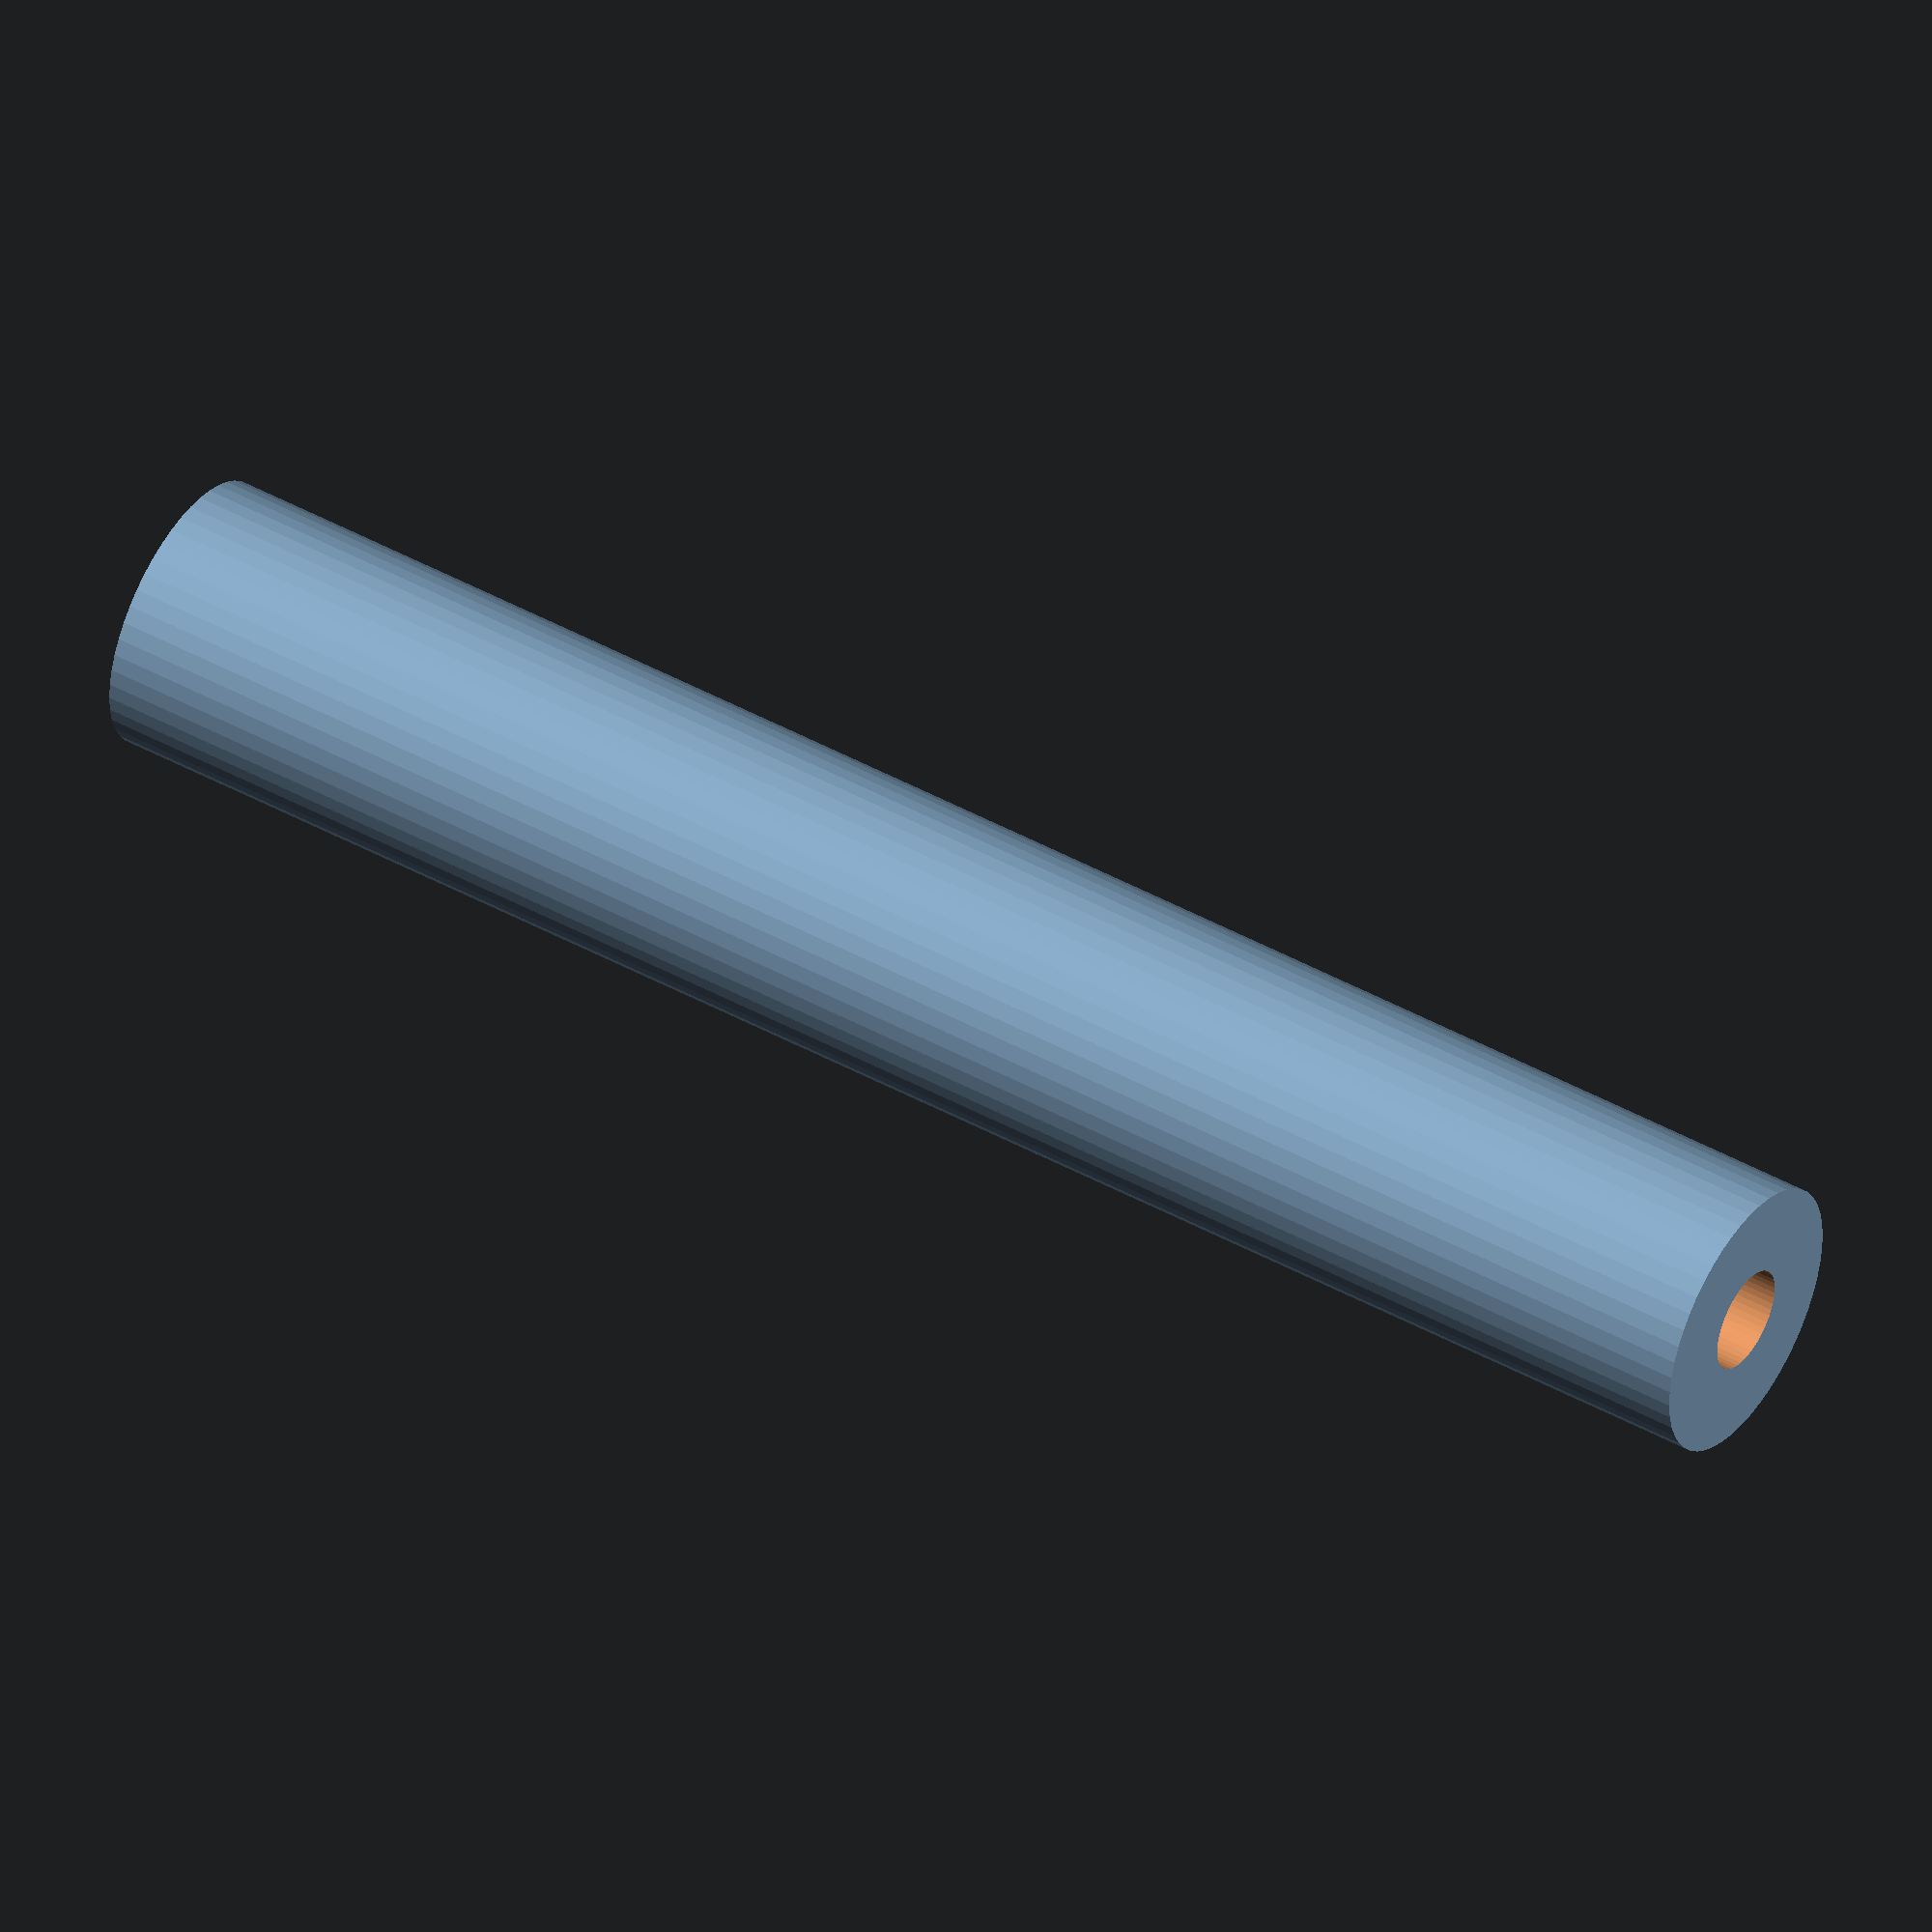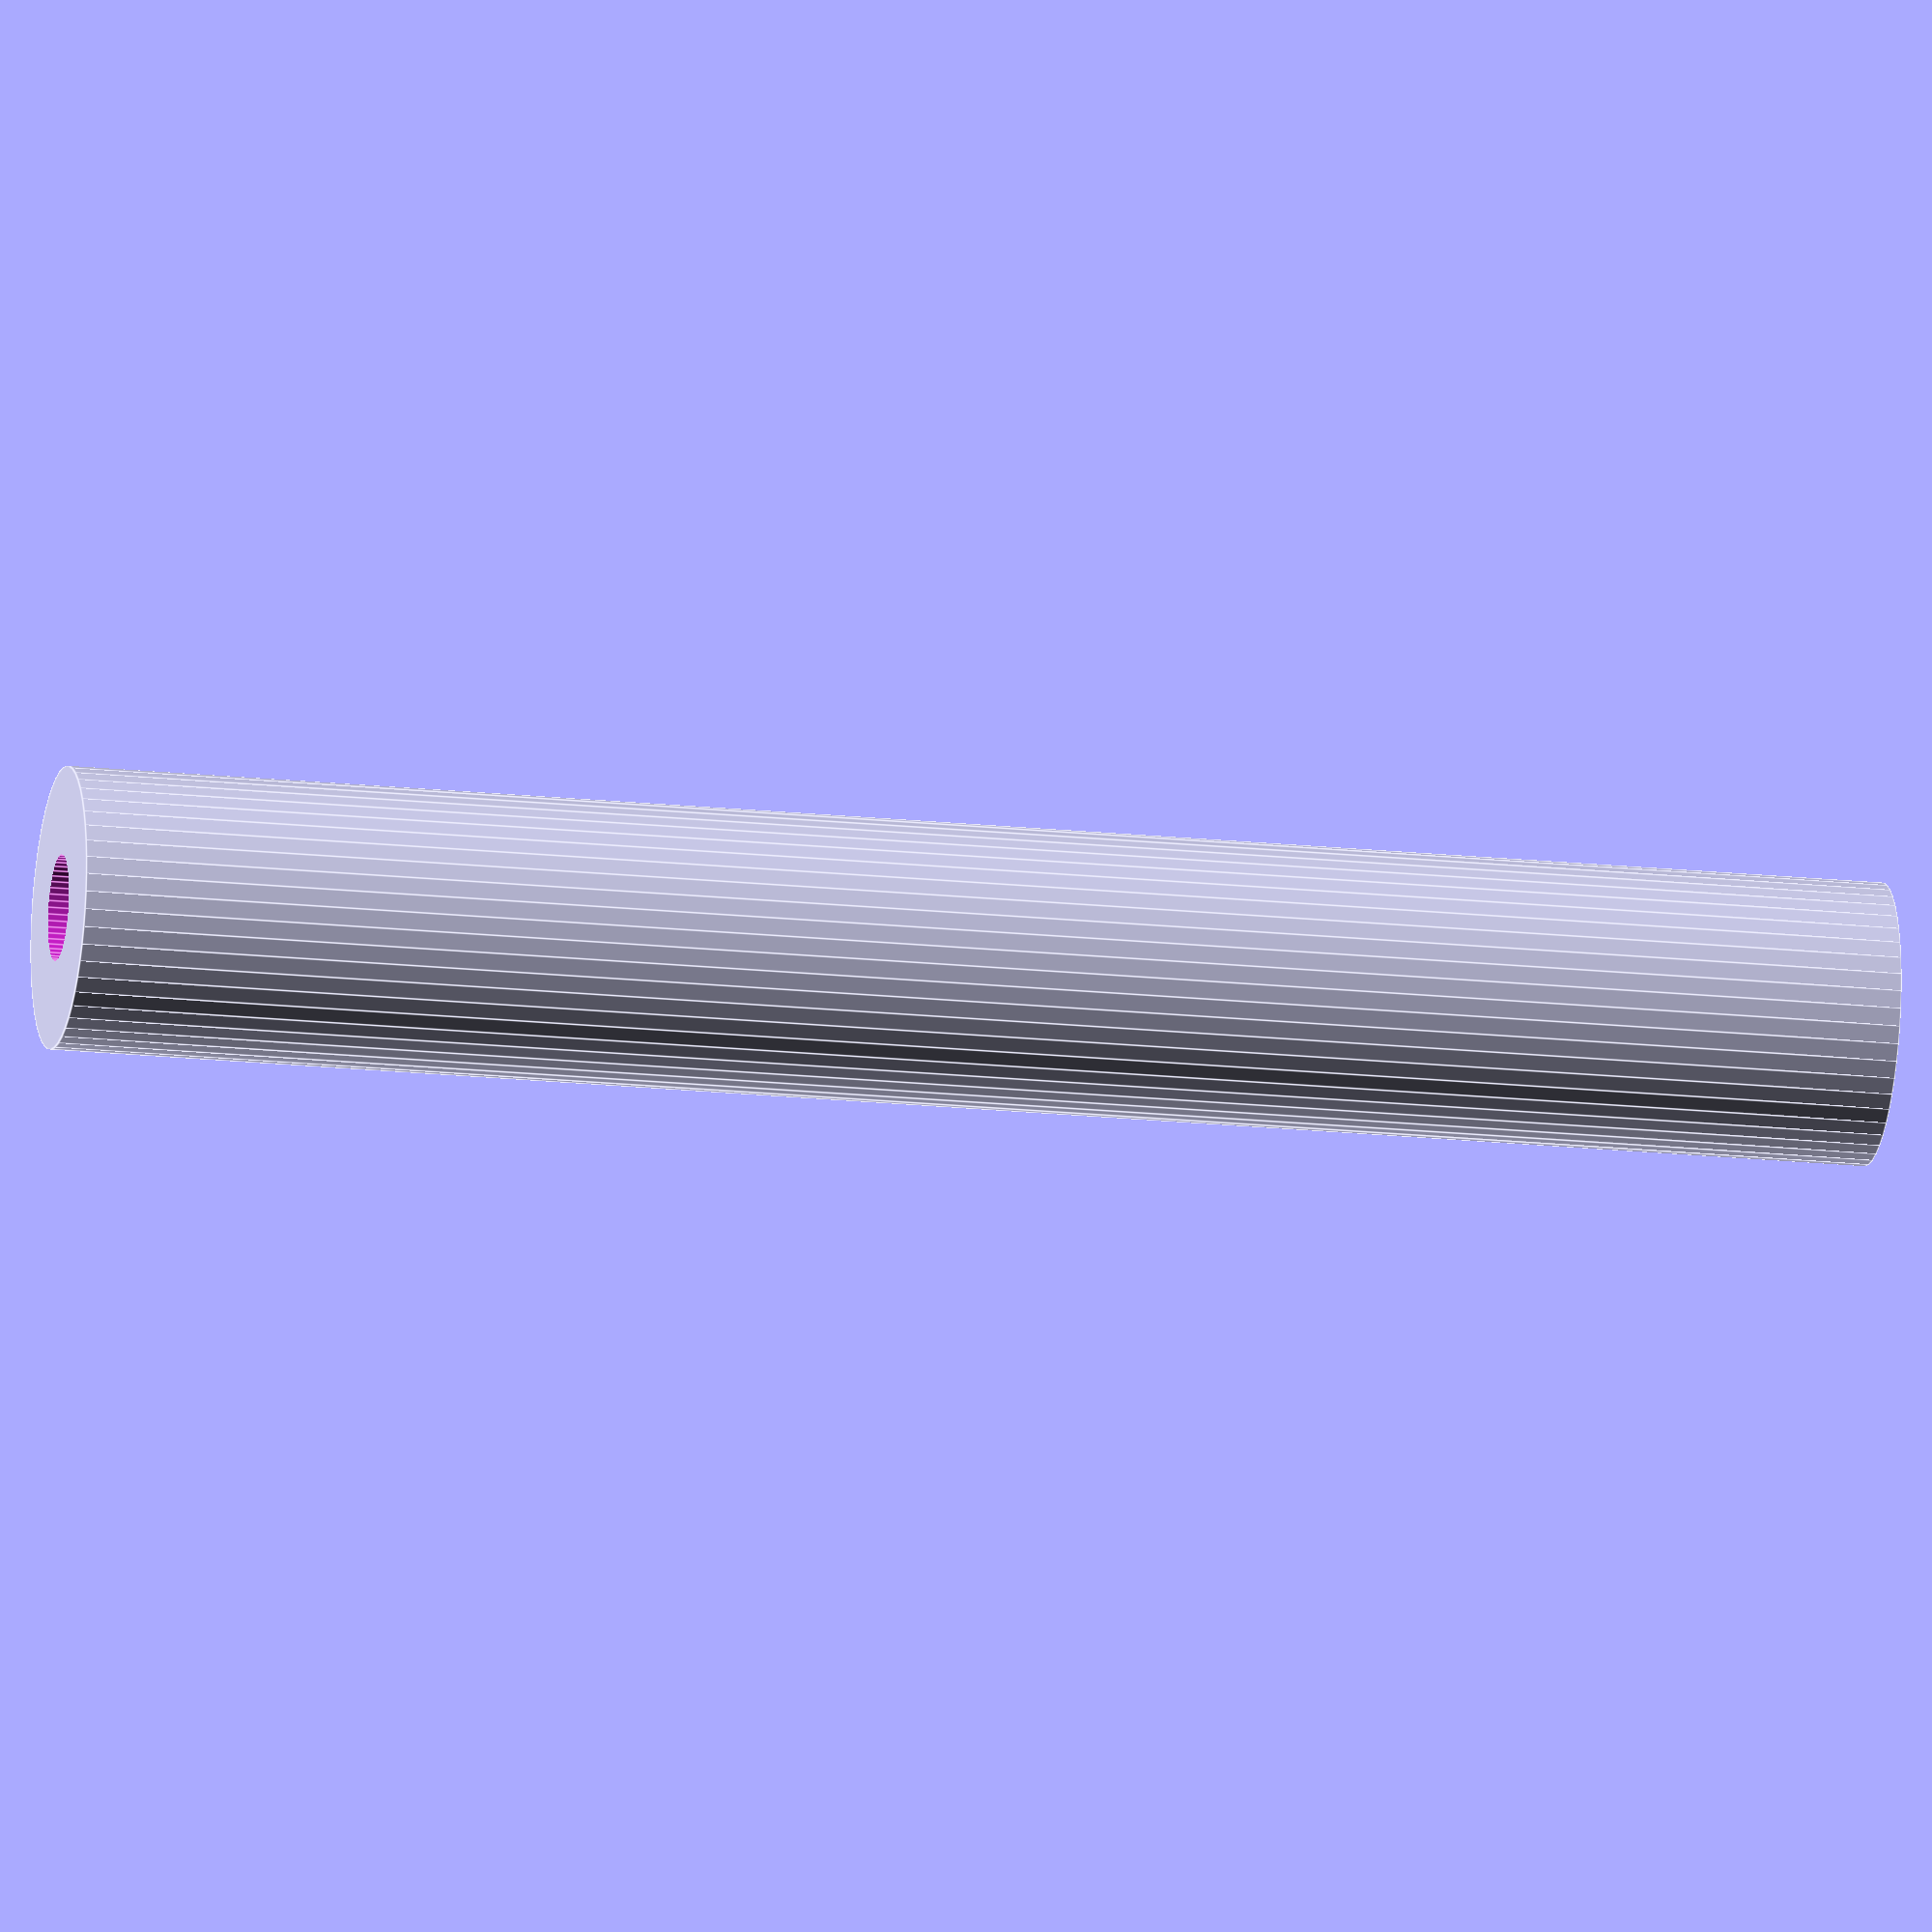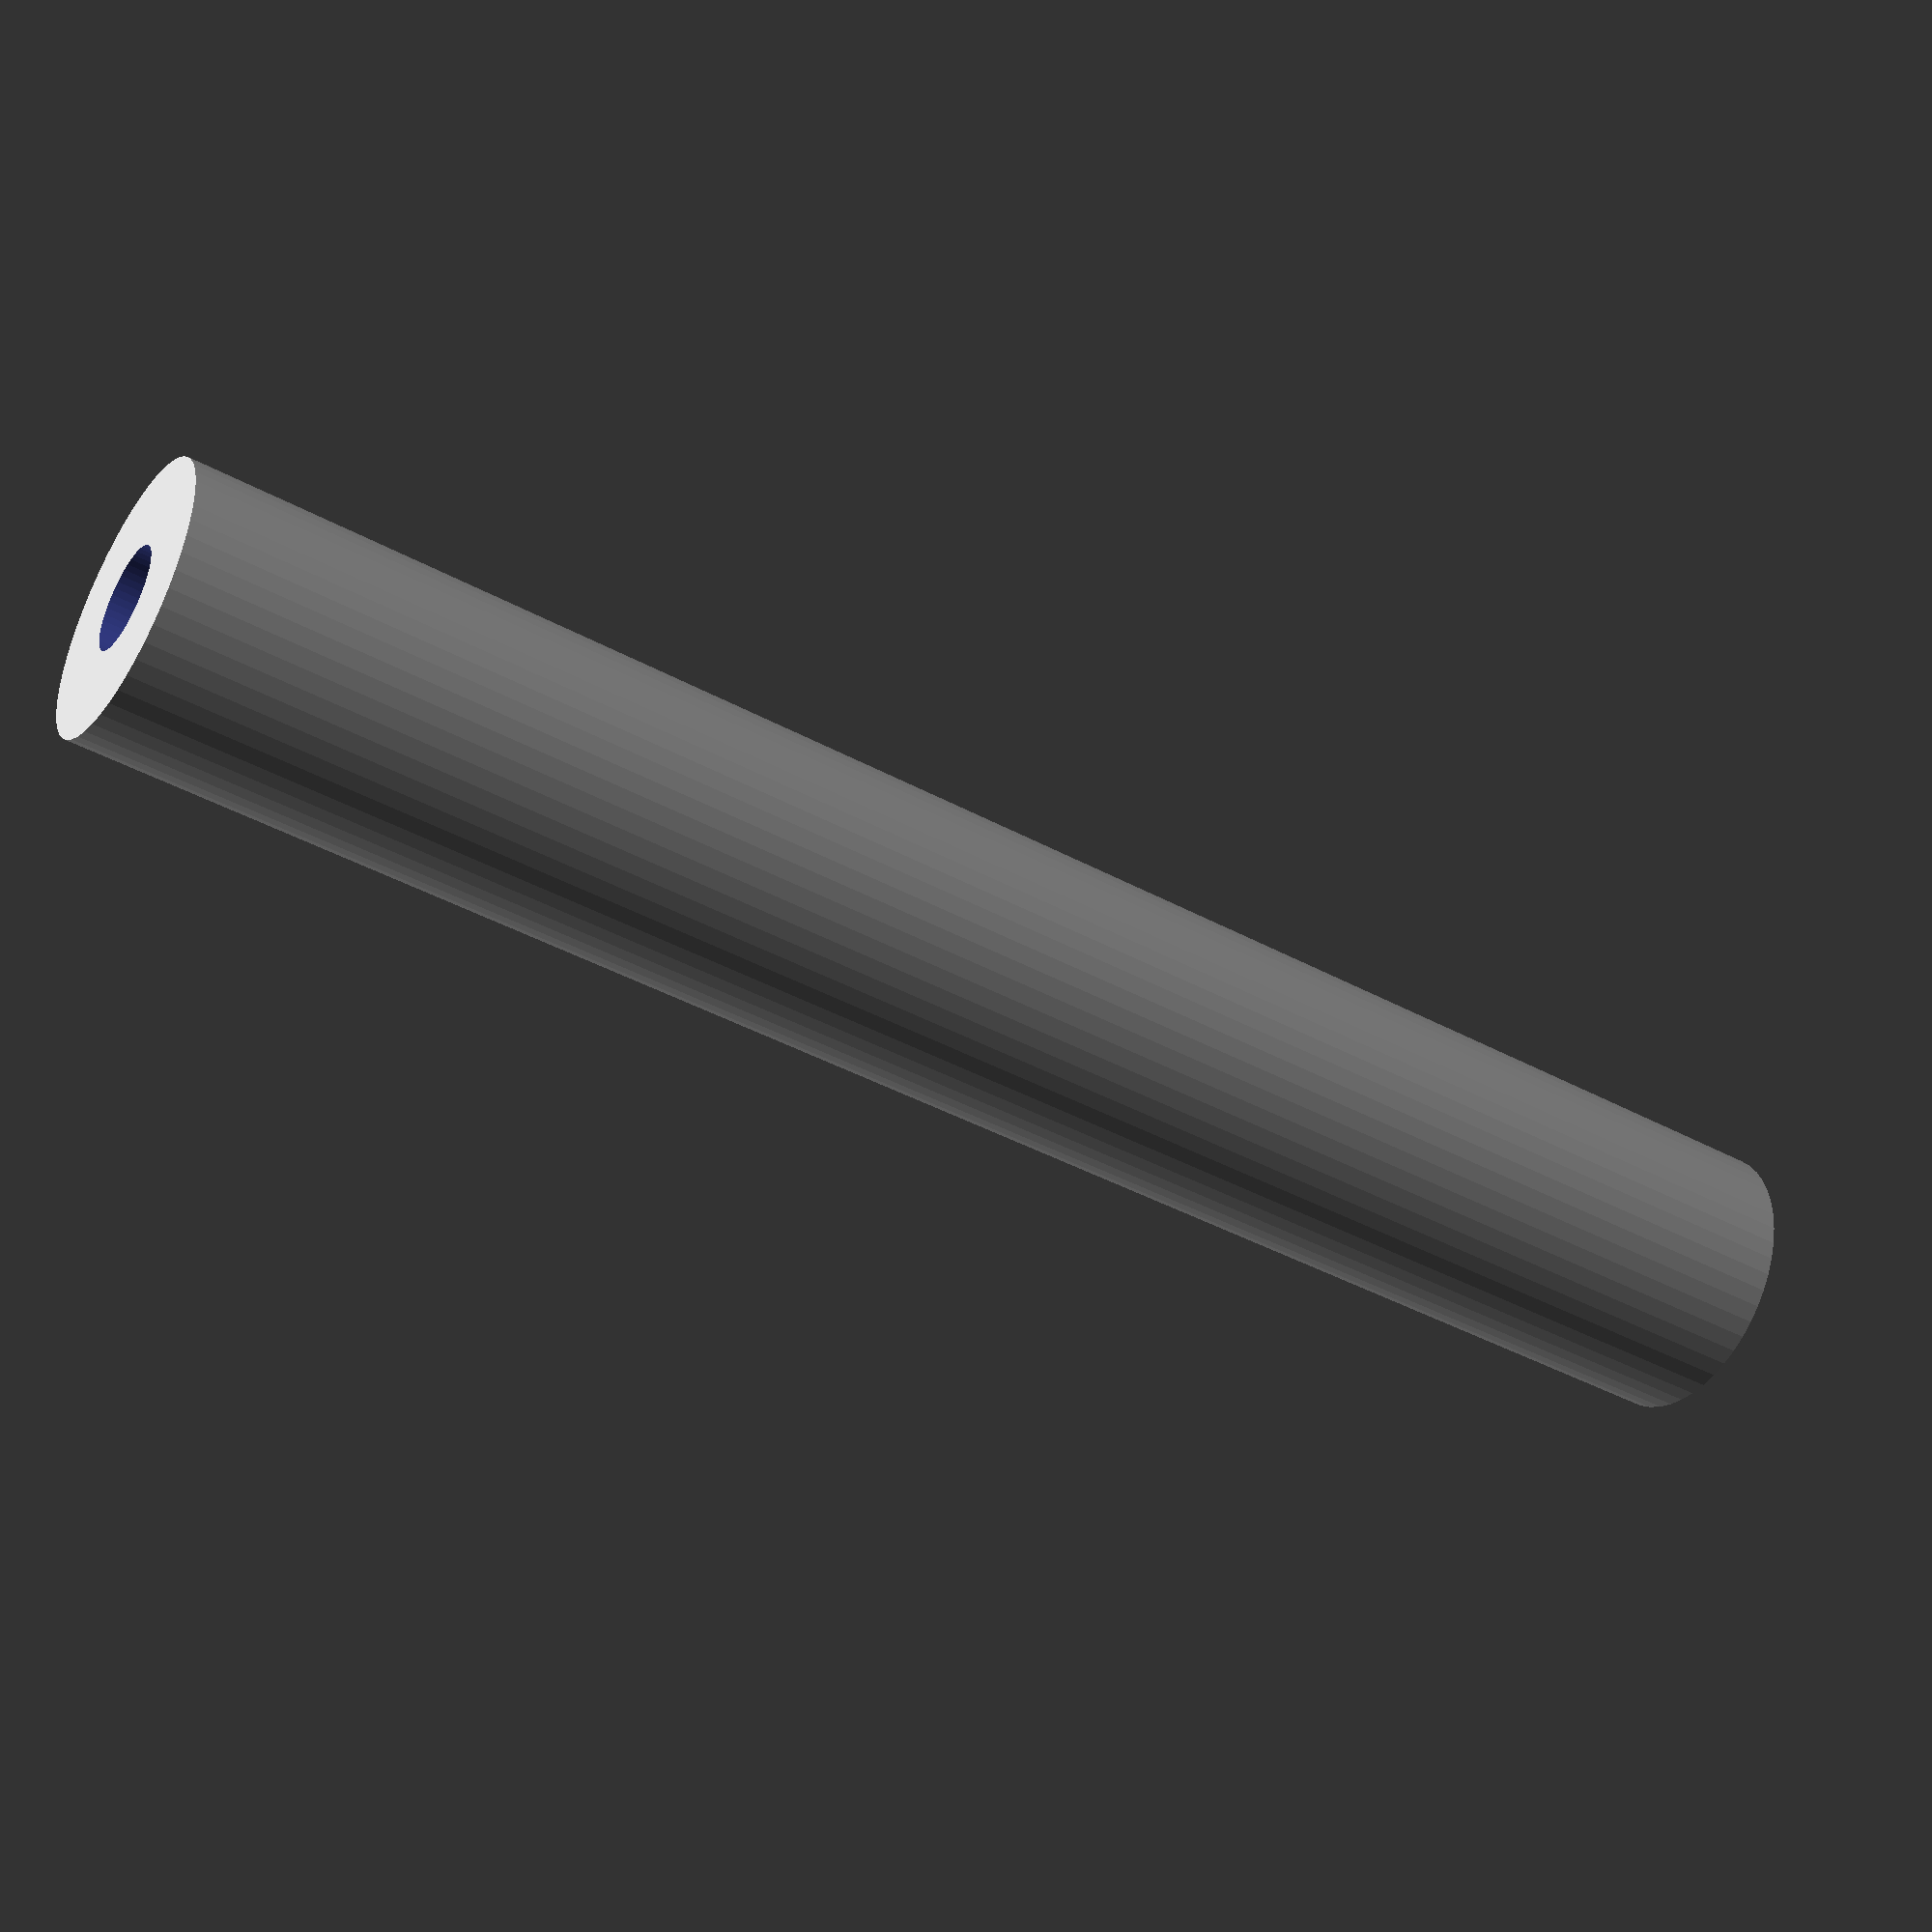
<openscad>
$fn = 50;


difference() {
	union() {
		translate(v = [0, 0, -39.0000000000]) {
			cylinder(h = 78, r = 6.0000000000);
		}
	}
	union() {
		translate(v = [0, 0, -100.0000000000]) {
			cylinder(h = 200, r = 2.2500000000);
		}
	}
}
</openscad>
<views>
elev=134.8 azim=65.1 roll=57.4 proj=o view=wireframe
elev=18.6 azim=17.2 roll=258.6 proj=o view=edges
elev=222.4 azim=318.6 roll=123.0 proj=p view=wireframe
</views>
